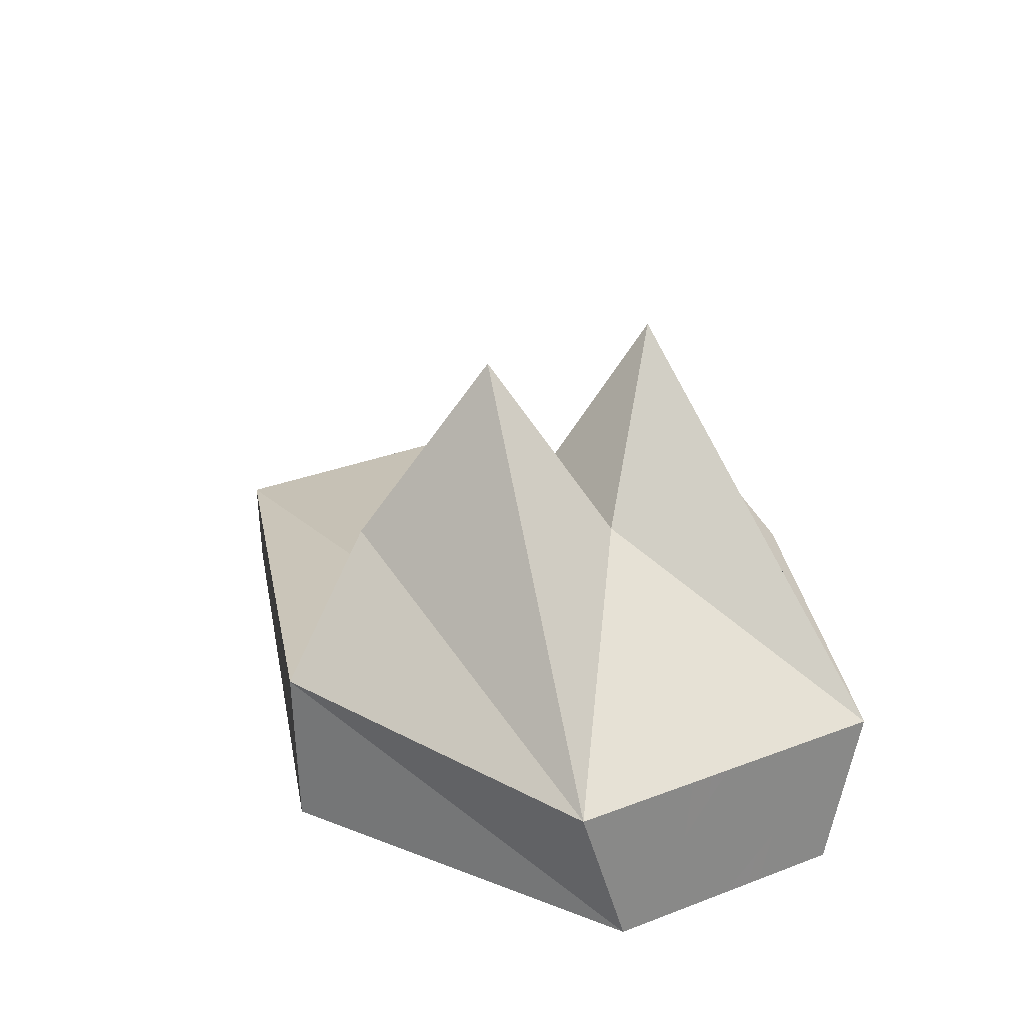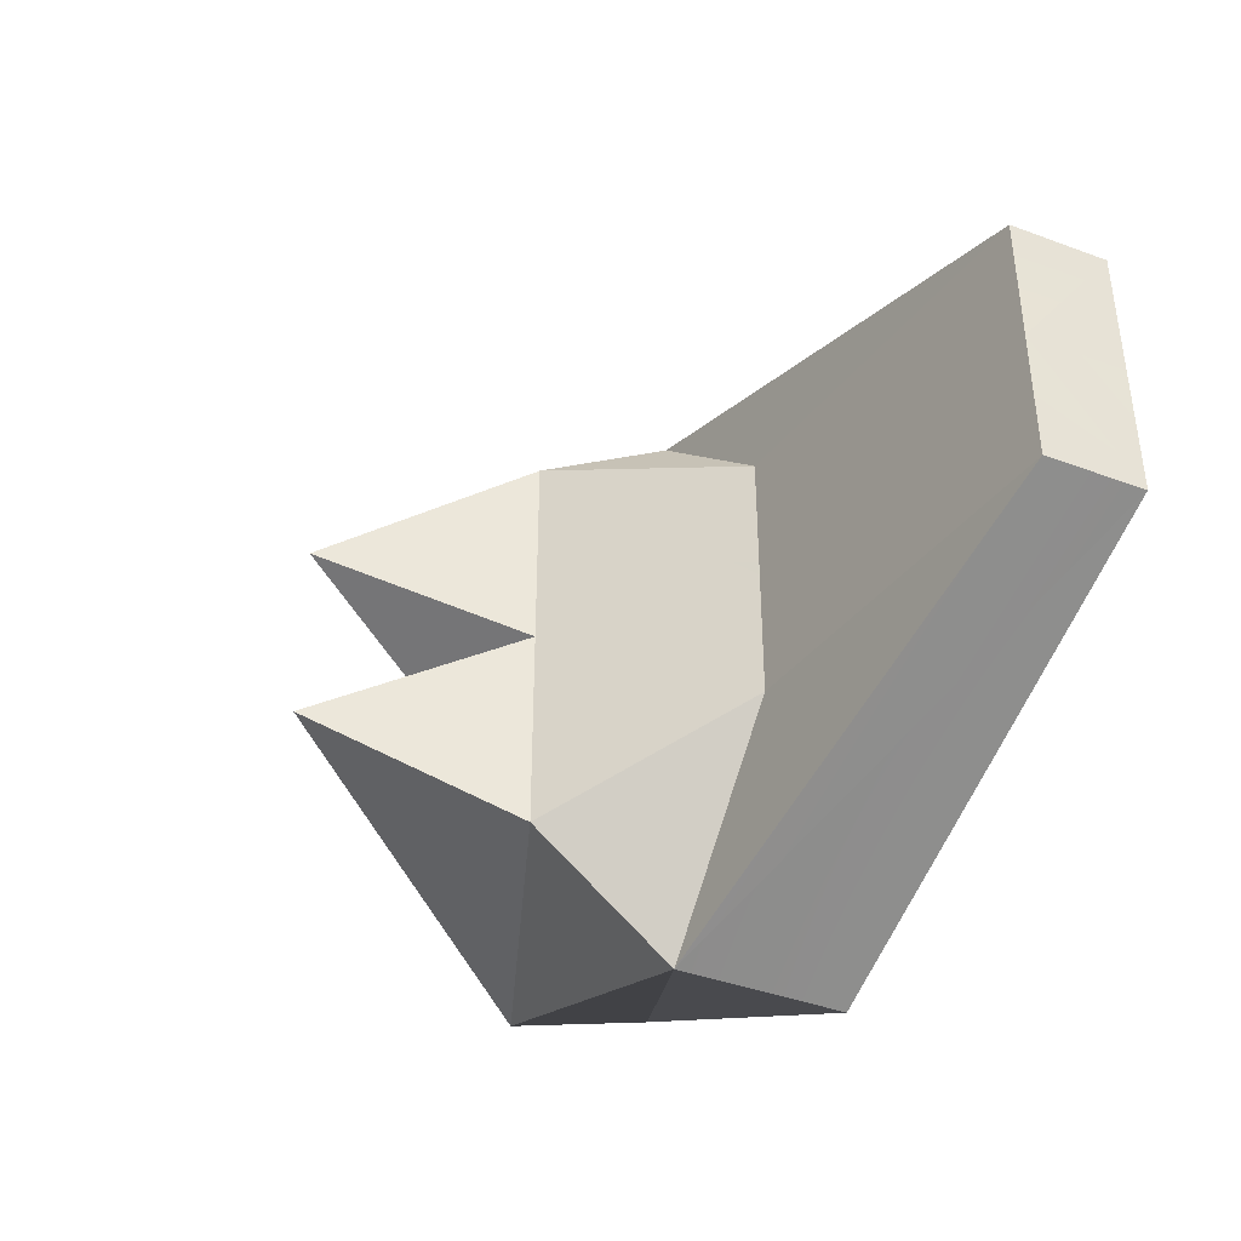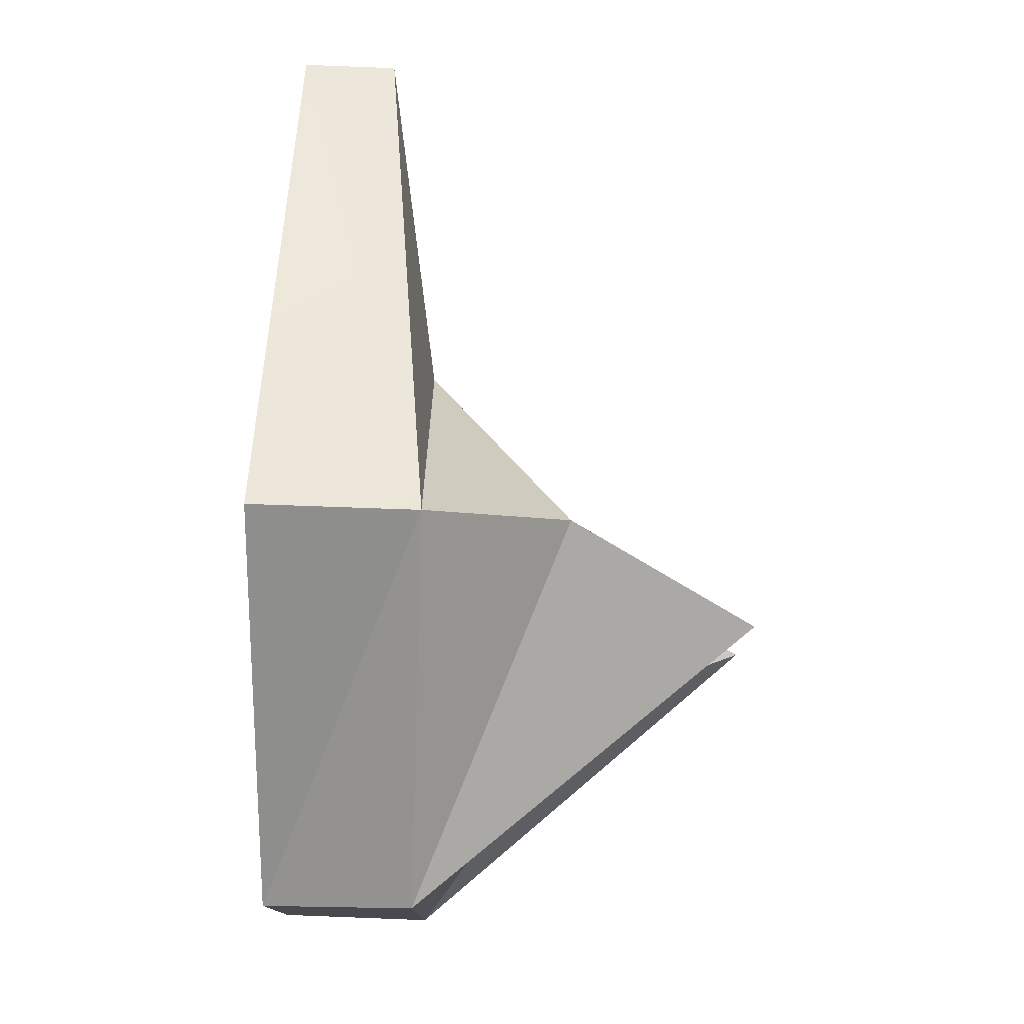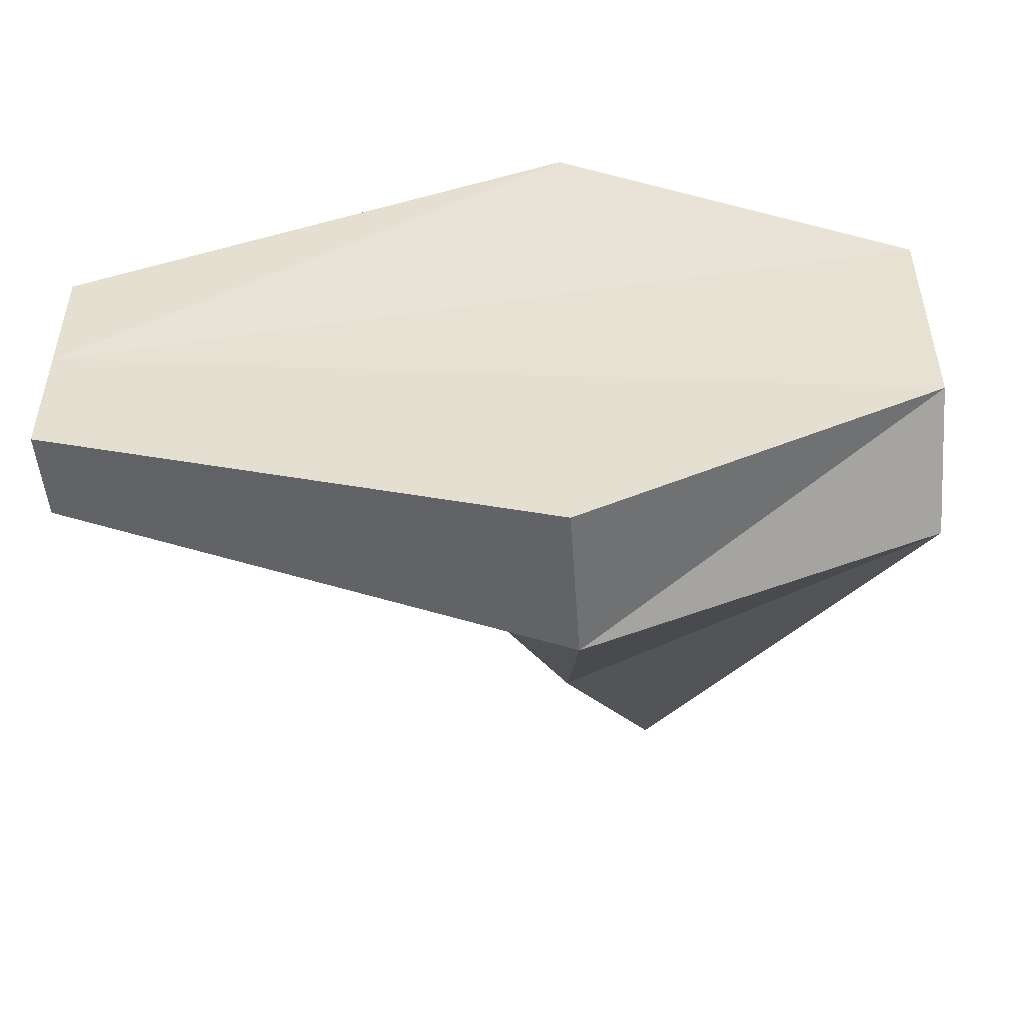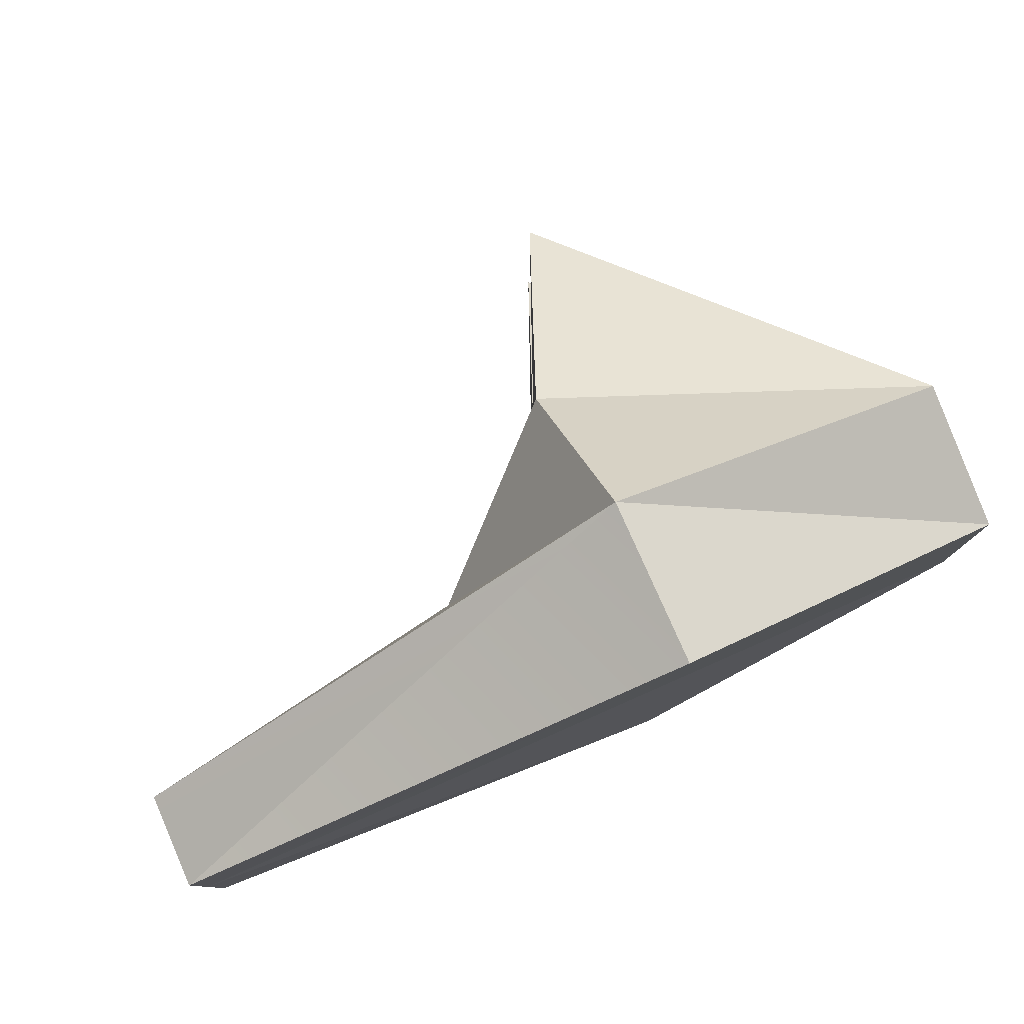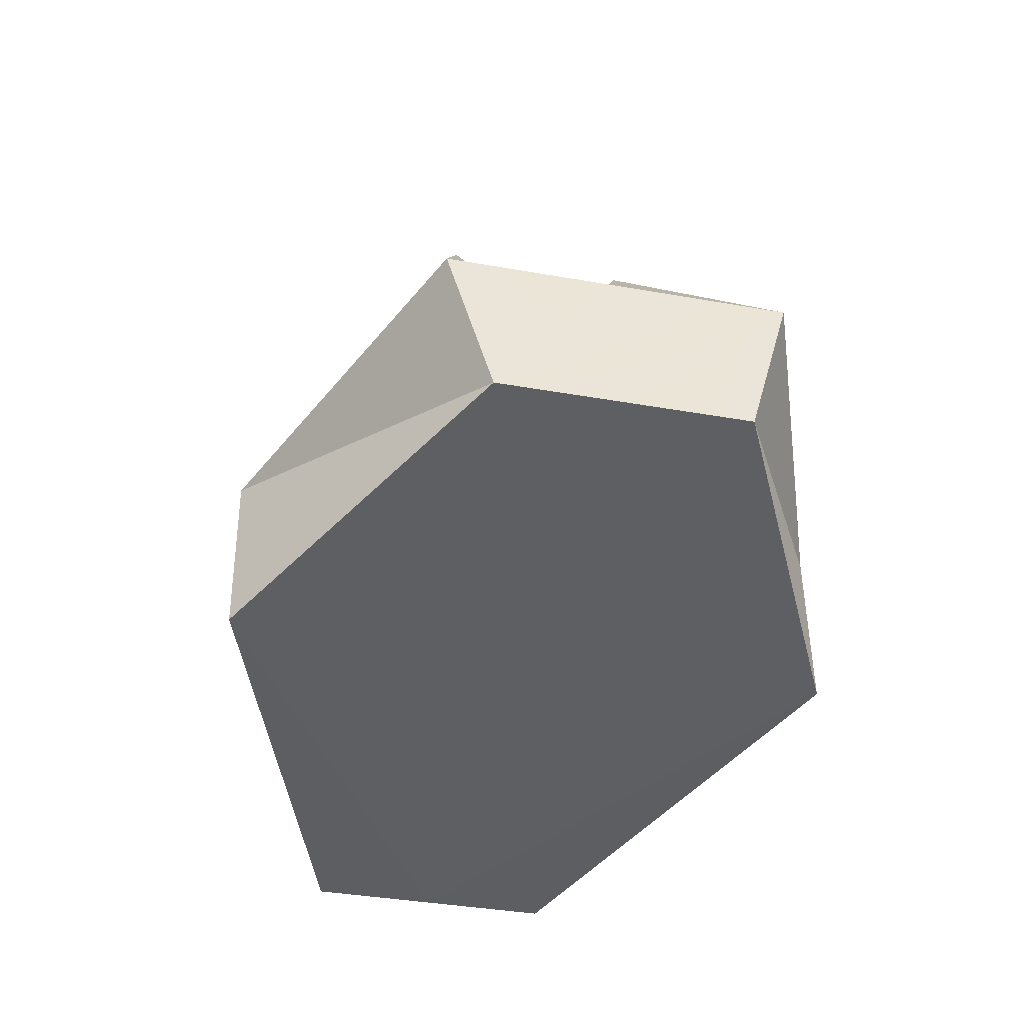
<metadata>
{"format":"obj","ext":"obj","renderer":"f3d","projection":"perspective","resolution":1024,"background":"white","views":[{"elev":31.3,"azim":61.4,"up":"+Y"},{"elev":-39.9,"azim":-111.8,"up":"+Z"},{"elev":77.2,"azim":95.1,"up":"+Z"},{"elev":-49.4,"azim":7.0,"up":"+Z"},{"elev":79.4,"azim":-20.8,"up":"+Z"},{"elev":-37.1,"azim":77.0,"up":"+Y"}]}
</metadata>
<code>
o Box001
v -0.2677 -0.04821 0.05718
v -0.2677 -0.04821 0.05718
v -0.2677 -0.04821 0.05718
v -0.2677 -0.04821 0.05718
v -0.2697 -0.006212 0.05718
v -0.2697 -0.006212 0.05718
v -0.2697 -0.006212 0.05718
v -0.2697 -0.006212 0.05718
v -0.0387 0.03279 0.1342
v -0.1177 0.02779 0.05718
v -0.0347 -0.04121 0.1342
v -0.0497 0.09579 0.09018
v -0.0497 0.09579 -0.00082
v -0.1177 0.02779 -0.00082
v -0.0187 0.1838 0.04018
v 0.1263 -0.02421 0.05218
v 0.1223 0.04179 0.07118
v 0.0213 0.1088 -0.00082
v 0.1223 0.04179 -0.00082
v -0.2697 -0.006212 -0.00082
v -0.2677 -0.04821 -0.00082
v 0.1263 -0.02421 -0.00082
v -0.2677 -0.04821 -0.05882
v -0.2677 -0.04821 -0.05882
v -0.2677 -0.04821 -0.05882
v -0.2677 -0.04821 -0.05882
v -0.2697 -0.006212 -0.05882
v -0.2697 -0.006212 -0.05882
v -0.2697 -0.006212 -0.05882
v -0.2697 -0.006212 -0.05882
v -0.1177 0.02779 -0.05882
v -0.0387 0.03279 -0.1358
v -0.0347 -0.04121 -0.1358
v -0.0497 0.09579 -0.09182
v -0.0187 0.1838 -0.04182
v 0.1263 -0.02421 -0.05382
v 0.1223 0.04179 -0.07282
v -0.0497 0.09579 -0.00082
v -0.0497 0.09579 -0.00082
v -0.0497 0.09579 -0.00082
v -0.0497 0.09579 -0.00082
v -0.0497 0.09579 -0.00082
v -0.0187 0.1838 -0.04182
v -0.0187 0.1838 -0.04182
v -0.0187 0.1838 -0.04182
v -0.1177 0.02779 -0.00082
v -0.1177 0.02779 -0.00082
v -0.1177 0.02779 -0.00082
v -0.1177 0.02779 -0.00082
v -0.1177 0.02779 -0.00082
v -0.1177 0.02779 -0.00082
v -0.1177 0.02779 -0.00082
v -0.2677 -0.04821 -0.05882
v -0.2677 -0.04821 -0.05882
v -0.2677 -0.04821 -0.05882
v -0.2677 -0.04821 -0.05882
v -0.2677 -0.04821 -0.05882
v -0.2697 -0.006212 -0.05882
v -0.2697 -0.006212 -0.05882
v -0.2697 -0.006212 -0.05882
v -0.2697 -0.006212 -0.05882
v -0.2697 -0.006212 -0.05882
v 0.1223 0.04179 -0.00082
v 0.1223 0.04179 -0.00082
v 0.1223 0.04179 -0.00082
v 0.1223 0.04179 -0.07282
v 0.1223 0.04179 -0.07282
v 0.1223 0.04179 -0.07282
v 0.1223 0.04179 -0.07282
v 0.1223 0.04179 -0.07282
v 0.1223 0.04179 -0.07282
v 0.1223 0.04179 -0.07282
v -0.2677 -0.04821 -0.05882
v -0.2677 -0.04821 -0.05882
v -0.2697 -0.006212 0.05718
v -0.2697 -0.006212 0.05718
v -0.2697 -0.006212 0.05718
v -0.2697 -0.006212 0.05718
v -0.2697 -0.006212 0.05718
v -0.1177 0.02779 0.05718
v -0.1177 0.02779 0.05718
v -0.1177 0.02779 0.05718
v -0.2677 -0.04821 -0.00082
v -0.2677 -0.04821 -0.00082
v -0.2677 -0.04821 -0.00082
v -0.2677 -0.04821 -0.00082
v -0.2677 -0.04821 -0.00082
v -0.2677 -0.04821 -0.00082
v -0.2677 -0.04821 -0.00082
v 0.1263 -0.02421 -0.00082
v 0.1263 -0.02421 -0.00082
v 0.1263 -0.02421 -0.00082
v -0.2697 -0.006212 0.05718
v -0.2697 -0.006212 0.05718
v -0.2677 -0.04821 -0.05882
v -0.2677 -0.04821 -0.05882
v -0.2677 -0.04821 -0.05882
v -0.0387 0.03279 0.1342
v -0.0387 0.03279 0.1342
v -0.0387 0.03279 0.1342
v -0.0387 0.03279 0.1342
v -0.0387 0.03279 0.1342
v -0.0387 0.03279 0.1342
v -0.0387 0.03279 0.1342
v 0.1223 0.04179 0.07118
v 0.1223 0.04179 0.07118
v 0.1223 0.04179 0.07118
v 0.1223 0.04179 0.07118
v 0.1223 0.04179 0.07118
v 0.1263 -0.02421 0.05218
v 0.1263 -0.02421 0.05218
v 0.1263 -0.02421 0.05218
v 0.1263 -0.02421 0.05218
v 0.1263 -0.02421 0.05218
v 0.1263 -0.02421 0.05218
v 0.0213 0.1088 -0.00082
v 0.0213 0.1088 -0.00082
v 0.0213 0.1088 -0.00082
v 0.0213 0.1088 -0.00082
v 0.0213 0.1088 -0.00082
v -0.2697 -0.006212 -0.05882
v -0.2697 -0.006212 -0.05882
v -0.2697 -0.006212 -0.05882
v -0.2697 -0.006212 0.05718
v -0.2697 -0.006212 0.05718
v -0.2697 -0.006212 0.05718
v -0.0387 0.03279 -0.1358
v -0.0387 0.03279 -0.1358
v -0.0387 0.03279 -0.1358
v -0.0387 0.03279 -0.1358
v -0.0387 0.03279 -0.1358
v -0.0387 0.03279 -0.1358
v -0.0387 0.03279 -0.1358
v -0.0347 -0.04121 -0.1358
v -0.0347 -0.04121 -0.1358
v -0.0347 -0.04121 -0.1358
v -0.0347 -0.04121 -0.1358
v -0.2677 -0.04821 0.05718
v -0.2677 -0.04821 0.05718
v -0.2677 -0.04821 0.05718
v -0.2677 -0.04821 0.05718
v -0.2677 -0.04821 0.05718
v -0.2697 -0.006212 0.05718
v -0.2697 -0.006212 0.05718
v -0.2697 -0.006212 0.05718
v -0.2697 -0.006212 0.05718
v -0.2697 -0.006212 0.05718
v -0.0497 0.09579 0.09018
v -0.0497 0.09579 0.09018
v -0.0497 0.09579 0.09018
v -0.0497 0.09579 0.09018
v -0.0497 0.09579 0.09018
v -0.0187 0.1838 0.04018
v -0.0187 0.1838 0.04018
v -0.0187 0.1838 0.04018
v 0.1263 -0.02421 -0.05382
v 0.1263 -0.02421 -0.05382
v 0.1263 -0.02421 -0.05382
v 0.1263 -0.02421 -0.05382
v -0.2677 -0.04821 0.05718
v -0.2677 -0.04821 0.05718
v -0.2677 -0.04821 0.05718
v -0.2677 -0.04821 0.05718
v -0.2677 -0.04821 0.05718
v -0.2677 -0.04821 0.05718
v -0.2677 -0.04821 0.05718
v -0.2677 -0.04821 0.05718
v -0.2677 -0.04821 0.05718
v -0.2677 -0.04821 0.05718
v -0.2677 -0.04821 -0.05882
v -0.2677 -0.04821 -0.05882
v -0.2677 -0.04821 -0.05882
v -0.2677 -0.04821 -0.05882
v -0.2677 -0.04821 -0.05882
v -0.0347 -0.04121 0.1342
v -0.0347 -0.04121 0.1342
v -0.0347 -0.04121 0.1342
v -0.0347 -0.04121 0.1342
v -0.2697 -0.006212 -0.05882
v -0.2697 -0.006212 -0.05882
v -0.2697 -0.006212 -0.00082
v -0.2697 -0.006212 -0.00082
v -0.2697 -0.006212 -0.00082
v -0.2697 -0.006212 -0.00082
v -0.2697 -0.006212 -0.00082
v -0.1177 0.02779 -0.05882
v -0.1177 0.02779 -0.05882
v -0.1177 0.02779 -0.05882
v -0.2697 -0.006212 -0.05882
v -0.2697 -0.006212 -0.05882
v -0.2697 -0.006212 -0.05882
v -0.2697 -0.006212 -0.05882
v -0.2697 -0.006212 -0.05882
v -0.0497 0.09579 -0.09182
v -0.0497 0.09579 -0.09182
v -0.0497 0.09579 -0.09182
v -0.0497 0.09579 -0.09182
v -0.0497 0.09579 -0.09182
f 142 161 169
f 165 163 141
f 94 124 144
f 143 76 93
f 164 168 146
f 7 126 162
f 125 5 140
f 1 4 6
f 75 101 80
f 2 177 166
f 145 100 8
f 102 147 167
f 3 175 99
f 149 39 46
f 50 81 152
f 151 10 103
f 148 153 40
f 112 105 98
f 9 178 113
f 150 104 106
f 108 154 12
f 42 155 119
f 118 15 107
f 109 65 120
f 78 82 48
f 51 181 79
f 138 77 184
f 183 86 139
f 176 160 87
f 111 11 85
f 90 114 83
f 55 95 172
f 171 73 54
f 179 60 192
f 191 123 180
f 96 121 190
f 193 174 24
f 122 97 56
f 57 27 30
f 61 187 129
f 26 173 137
f 189 28 130
f 127 134 170
f 25 29 32
f 195 186 49
f 52 41 194
f 198 131 31
f 196 38 43
f 156 135 132
f 128 67 159
f 197 45 68
f 37 133 34
f 13 116 44
f 117 63 66
f 71 35 18
f 59 185 47
f 14 188 62
f 23 89 182
f 20 58 53
f 84 74 136
f 88 33 158
f 91 21 157
f 92 36 70
f 115 22 69
f 110 72 64
f 16 19 17

</code>
